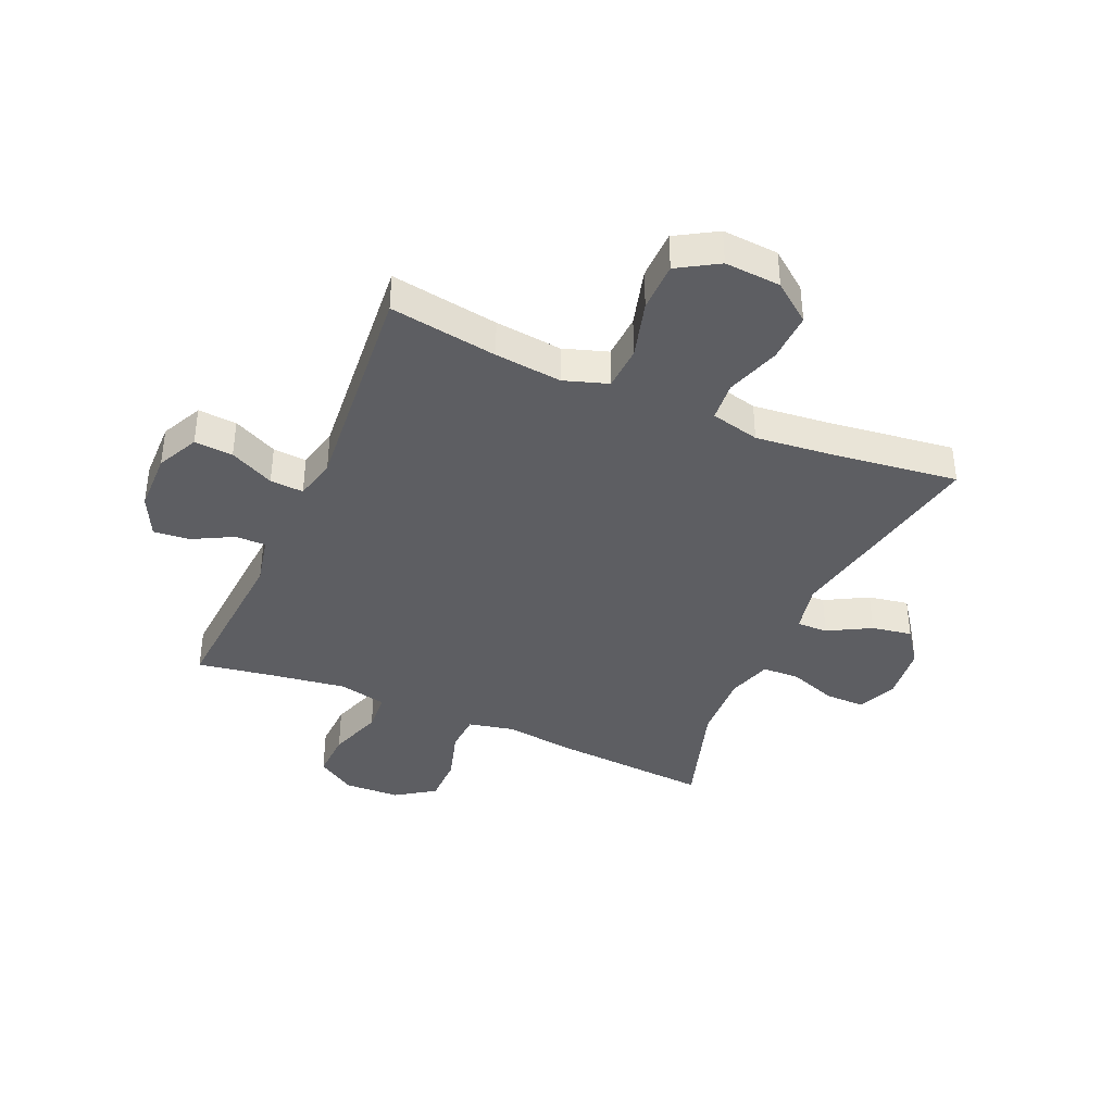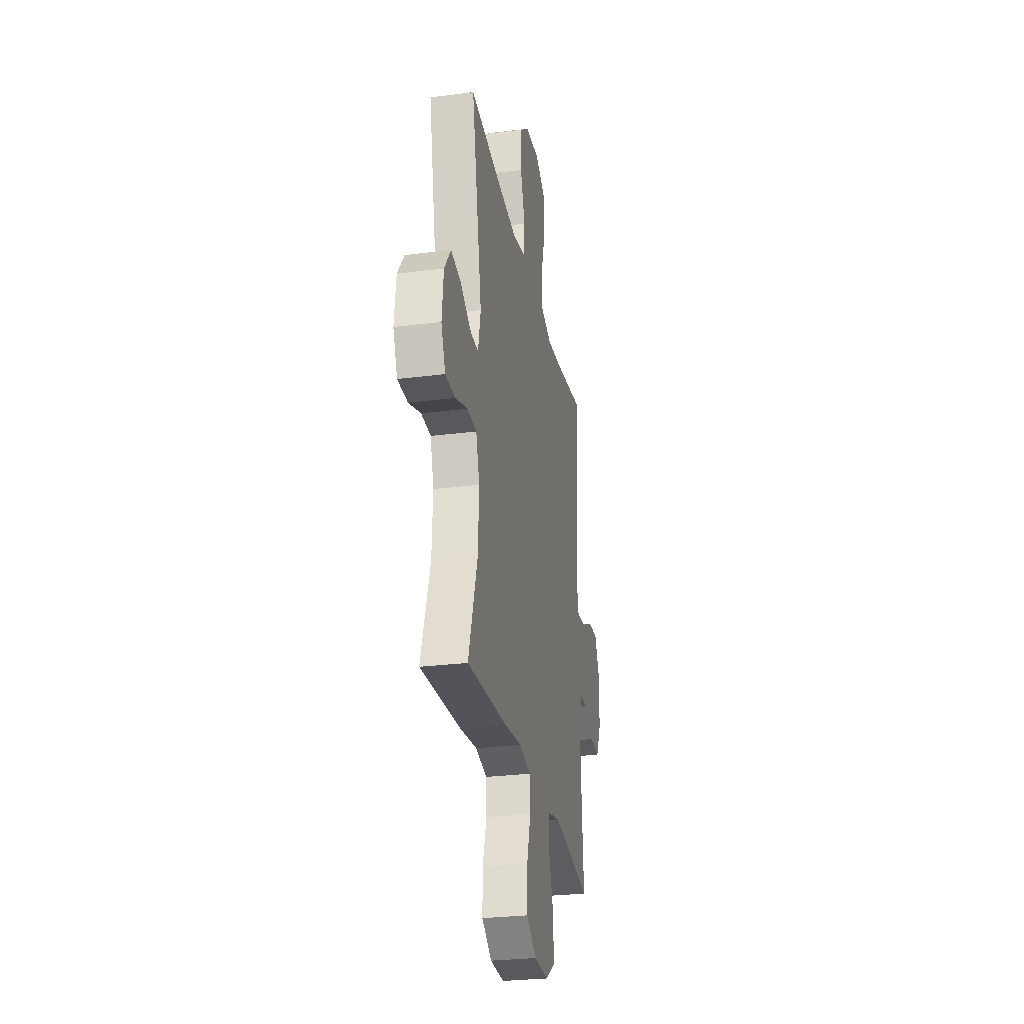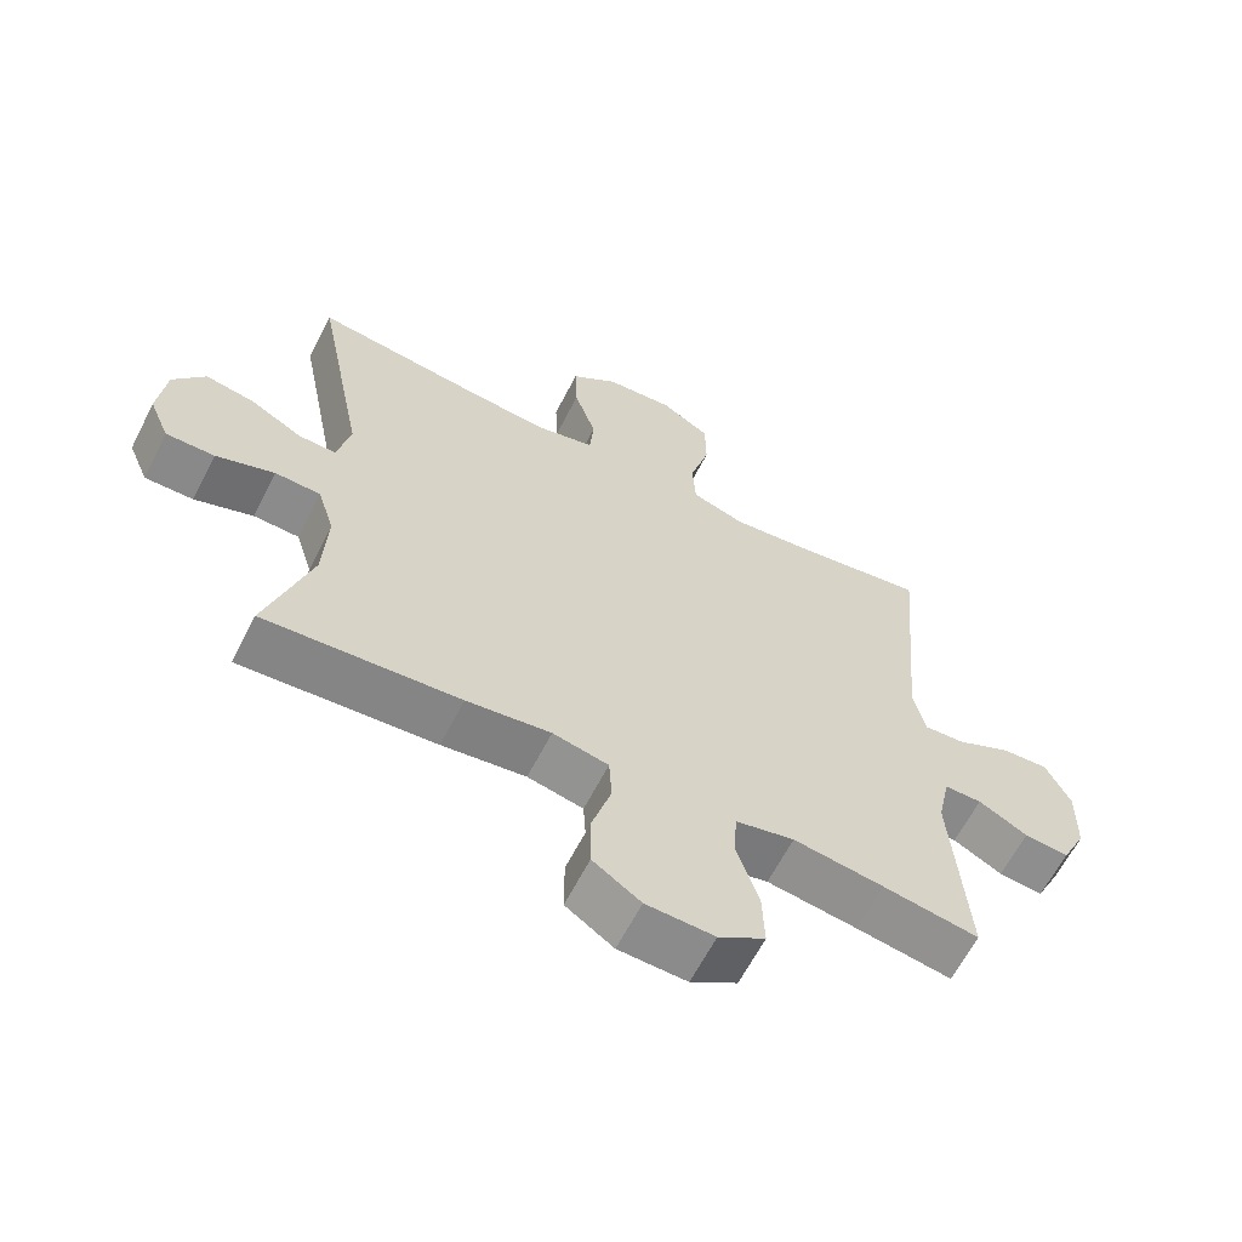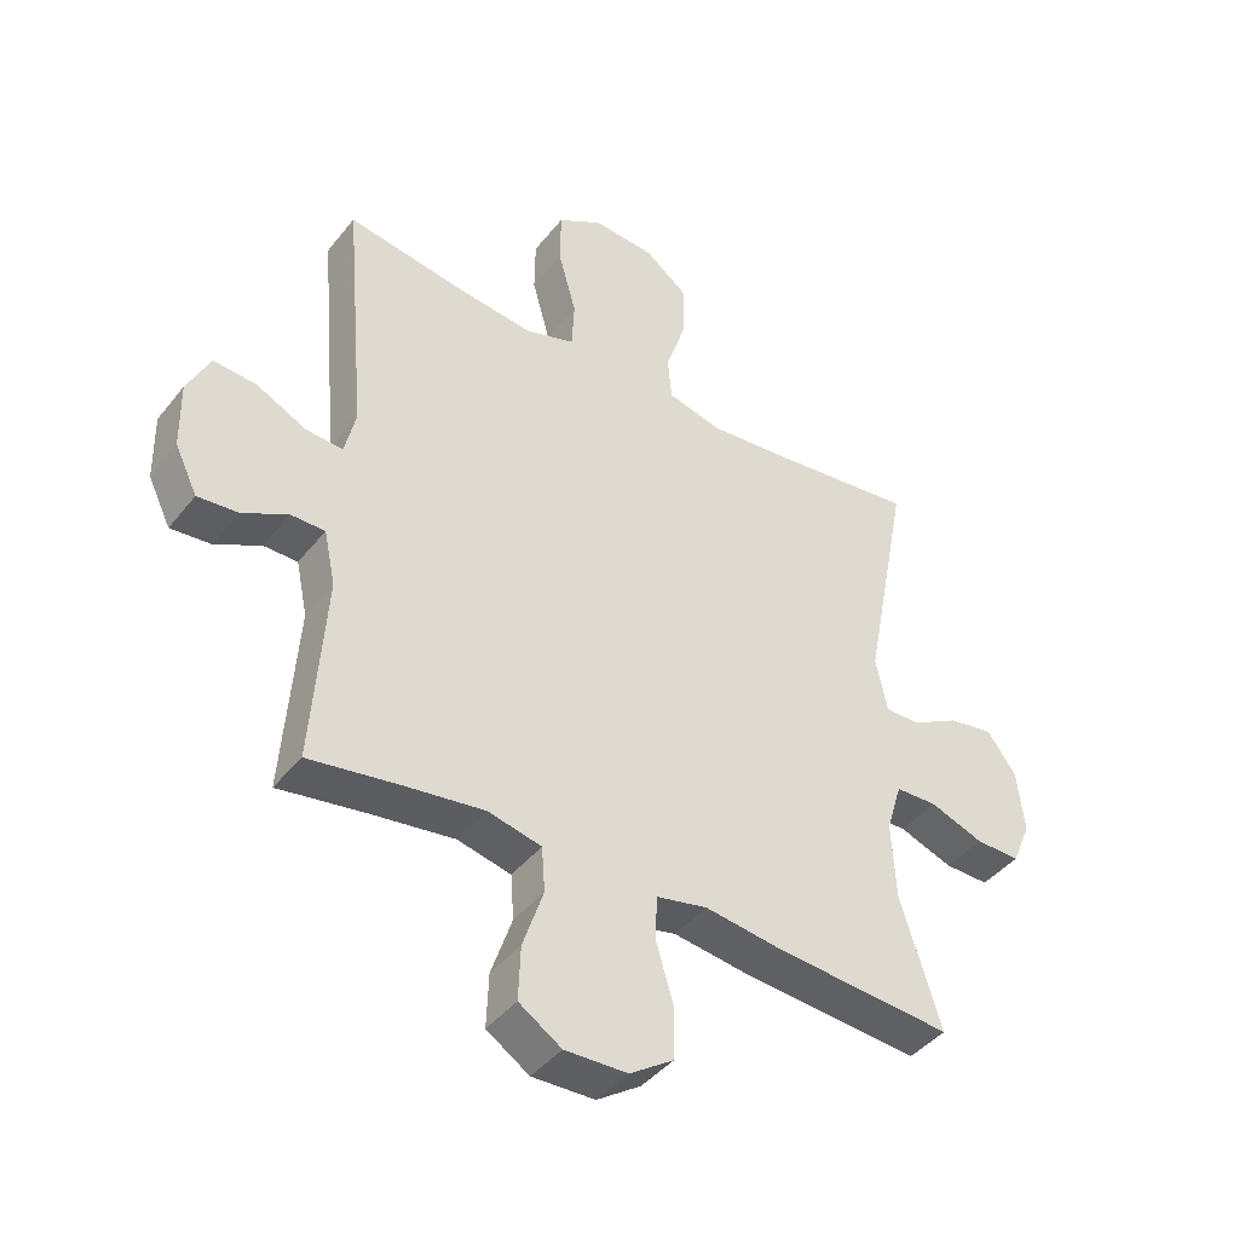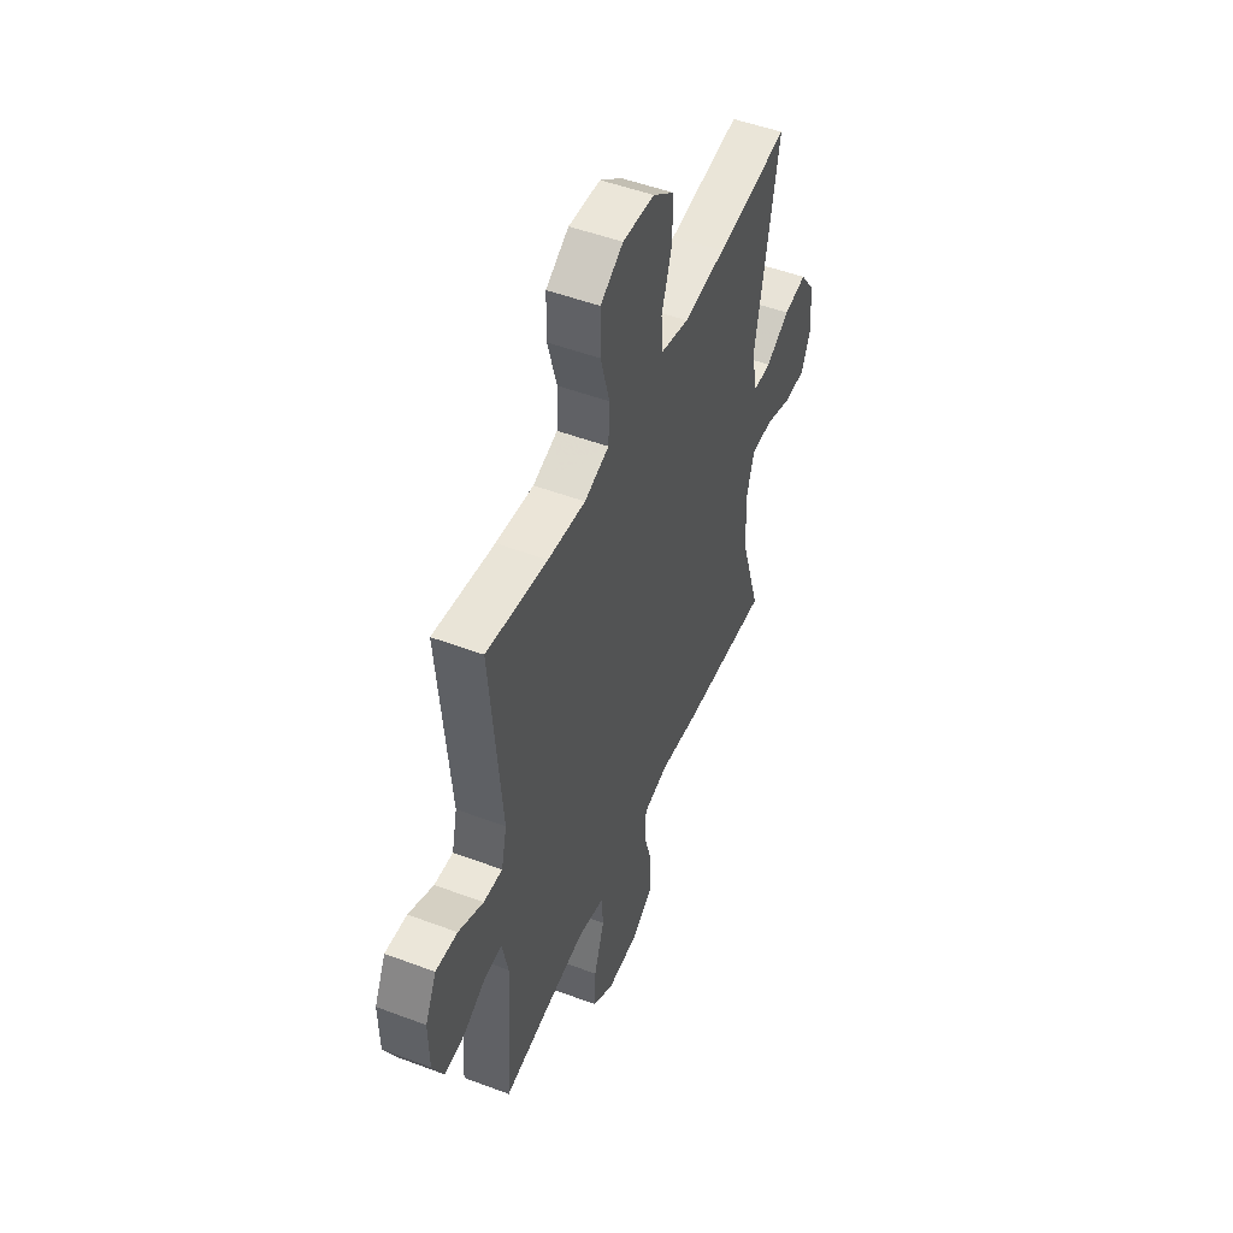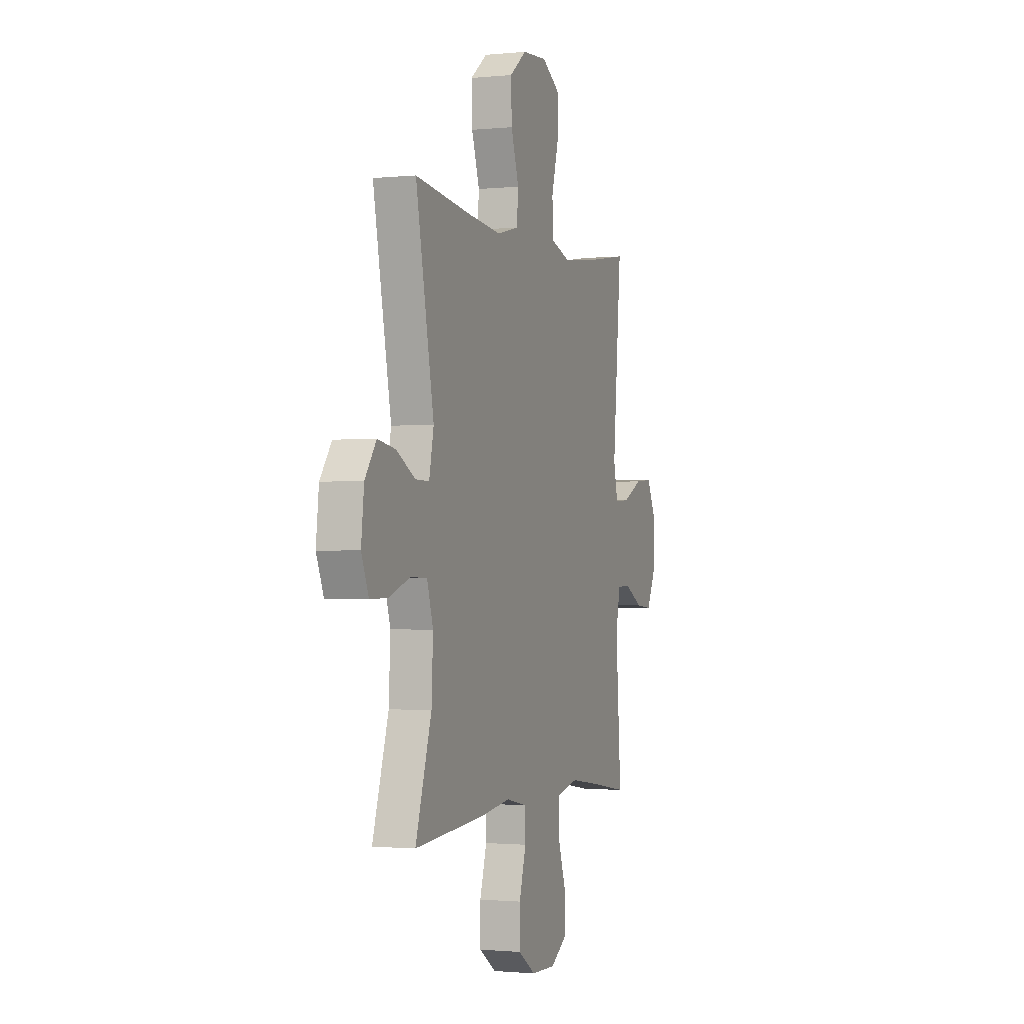
<metadata>
{"format":"obj","ext":"obj","renderer":"f3d","projection":"perspective","resolution":1024,"background":"white","views":[{"elev":-38.9,"azim":-23.5,"up":"+Y"},{"elev":-28.0,"azim":100.9,"up":"+Z"},{"elev":-63.3,"azim":152.9,"up":"+Z"},{"elev":-42.5,"azim":-35.2,"up":"+Z"},{"elev":50.2,"azim":-67.6,"up":"+Z"},{"elev":-1.3,"azim":110.2,"up":"+Z"}]}
</metadata>
<code>
v 0.5 0.07 -0.5
v 0.223 0.07 -0.479
v 0.104 0.07 -0.463
v 0.025 0.07 -0.48
v 0.021 0.07 -0.546
v 0.048 0.07 -0.637
v 0.048 0.07 -0.72
v -0.02 0.07 -0.766
v -0.117 0.07 -0.769
v -0.183 0.07 -0.726
v -0.18 0.07 -0.643
v -0.148 0.07 -0.548
v -0.153 0.07 -0.479
v -0.236 0.07 -0.46
v -0.364 0.07 -0.478
v -0.5 0.07 -0.5
v -0.479 0.07 -0.205
v -0.497 0.07 -0.12
v -0.55 0.07 -0.12
v -0.62 0.07 -0.157
v -0.683 0.07 -0.163
v -0.718 0.07 -0.091
v -0.72 0.07 0.014
v -0.685 0.07 0.086
v -0.618 0.07 0.081
v -0.541 0.07 0.043
v -0.483 0.07 0.039
v -0.466 0.07 0.113
v -0.5 0.07 0.5
v -0.313 0.07 0.47
v -0.197 0.07 0.457
v -0.121 0.07 0.482
v -0.117 0.07 0.559
v -0.145 0.07 0.66
v -0.144 0.07 0.746
v -0.074 0.07 0.788
v 0.023 0.07 0.781
v 0.09 0.07 0.729
v 0.087 0.07 0.643
v 0.056 0.07 0.549
v 0.062 0.07 0.48
v 0.147 0.07 0.459
v 0.276 0.07 0.472
v 0.5 0.07 0.5
v 0.429 0.07 0.132
v 0.447 0.07 0.046
v 0.501 0.07 0.047
v 0.575 0.07 0.088
v 0.645 0.07 0.1
v 0.69 0.07 0.038
v 0.701 0.07 -0.06
v 0.672 0.07 -0.129
v 0.603 0.07 -0.128
v 0.52 0.07 -0.098
v 0.455 0.07 -0.1
v 0.431 0.07 -0.178
v 0.437 0.07 -0.299
v 0.5 0 -0.5
v 0.223 0 -0.479
v 0.104 0 -0.463
v 0.025 0 -0.48
v 0.021 0 -0.546
v 0.048 0 -0.637
v 0.048 0 -0.72
v -0.02 0 -0.766
v -0.117 0 -0.769
v -0.183 0 -0.726
v -0.18 0 -0.643
v -0.148 0 -0.548
v -0.153 0 -0.479
v -0.236 0 -0.46
v -0.364 0 -0.478
v -0.5 0 -0.5
v -0.479 0 -0.205
v -0.497 0 -0.12
v -0.55 0 -0.12
v -0.62 0 -0.157
v -0.683 0 -0.163
v -0.718 0 -0.091
v -0.72 0 0.014
v -0.685 0 0.086
v -0.618 0 0.081
v -0.541 0 0.043
v -0.483 0 0.039
v -0.466 0 0.113
v -0.5 0 0.5
v -0.313 0 0.47
v -0.197 0 0.457
v -0.121 0 0.482
v -0.117 0 0.559
v -0.145 0 0.66
v -0.144 0 0.746
v -0.074 0 0.788
v 0.023 0 0.781
v 0.09 0 0.729
v 0.087 0 0.643
v 0.056 0 0.549
v 0.062 0 0.48
v 0.147 0 0.459
v 0.276 0 0.472
v 0.5 0 0.5
v 0.429 0 0.132
v 0.447 0 0.046
v 0.501 0 0.047
v 0.575 0 0.088
v 0.645 0 0.1
v 0.69 0 0.038
v 0.701 0 -0.06
v 0.672 0 -0.129
v 0.603 0 -0.128
v 0.52 0 -0.098
v 0.455 0 -0.1
v 0.431 0 -0.178
v 0.437 0 -0.299
f 51 52 53 54
f 51 54 55
f 50 51 55
f 47 48 49 50
f 46 47 50 55
f 45 46 55 56
f 43 44 45
f 42 43 45 56
f 37 38 39 40
f 37 40 41
f 36 37 41
f 33 34 35 36
f 32 33 36 41
f 31 32 41 42
f 28 29 30
f 27 28 30 31
f 23 24 25 26
f 23 26 27
f 22 23 27
f 19 20 21 22
f 18 19 22 27
f 17 18 27 31
f 15 16 17 31
f 9 10 11 12
f 9 12 13
f 8 9 13
f 5 6 7 8
f 4 5 8 13
f 3 4 13 14
f 57 1 2 3
f 56 57 3 14
f 31 42 56
f 14 15 31 56
f 111 110 109 108
f 112 111 108
f 112 108 107
f 107 106 105 104
f 112 107 104 103
f 113 112 103 102
f 102 101 100
f 113 102 100 99
f 97 96 95 94
f 98 97 94
f 98 94 93
f 93 92 91 90
f 98 93 90 89
f 99 98 89 88
f 87 86 85
f 88 87 85 84
f 83 82 81 80
f 84 83 80
f 84 80 79
f 79 78 77 76
f 84 79 76 75
f 88 84 75 74
f 88 74 73 72
f 69 68 67 66
f 70 69 66
f 70 66 65
f 65 64 63 62
f 70 65 62 61
f 71 70 61 60
f 60 59 58 114
f 71 60 114 113
f 113 99 88
f 113 88 72 71
f 1 58 59 2
f 2 59 60 3
f 3 60 61 4
f 4 61 62 5
f 5 62 63 6
f 6 63 64 7
f 7 64 65 8
f 8 65 66 9
f 9 66 67 10
f 10 67 68 11
f 11 68 69 12
f 12 69 70 13
f 13 70 71 14
f 14 71 72 15
f 15 72 73 16
f 16 73 74 17
f 17 74 75 18
f 18 75 76 19
f 19 76 77 20
f 20 77 78 21
f 21 78 79 22
f 22 79 80 23
f 23 80 81 24
f 24 81 82 25
f 25 82 83 26
f 26 83 84 27
f 27 84 85 28
f 28 85 86 29
f 29 86 87 30
f 30 87 88 31
f 31 88 89 32
f 32 89 90 33
f 33 90 91 34
f 34 91 92 35
f 35 92 93 36
f 36 93 94 37
f 37 94 95 38
f 38 95 96 39
f 39 96 97 40
f 40 97 98 41
f 41 98 99 42
f 42 99 100 43
f 43 100 101 44
f 44 101 102 45
f 45 102 103 46
f 46 103 104 47
f 47 104 105 48
f 48 105 106 49
f 49 106 107 50
f 50 107 108 51
f 51 108 109 52
f 52 109 110 53
f 53 110 111 54
f 54 111 112 55
f 55 112 113 56
f 56 113 114 57
f 57 114 58 1

</code>
